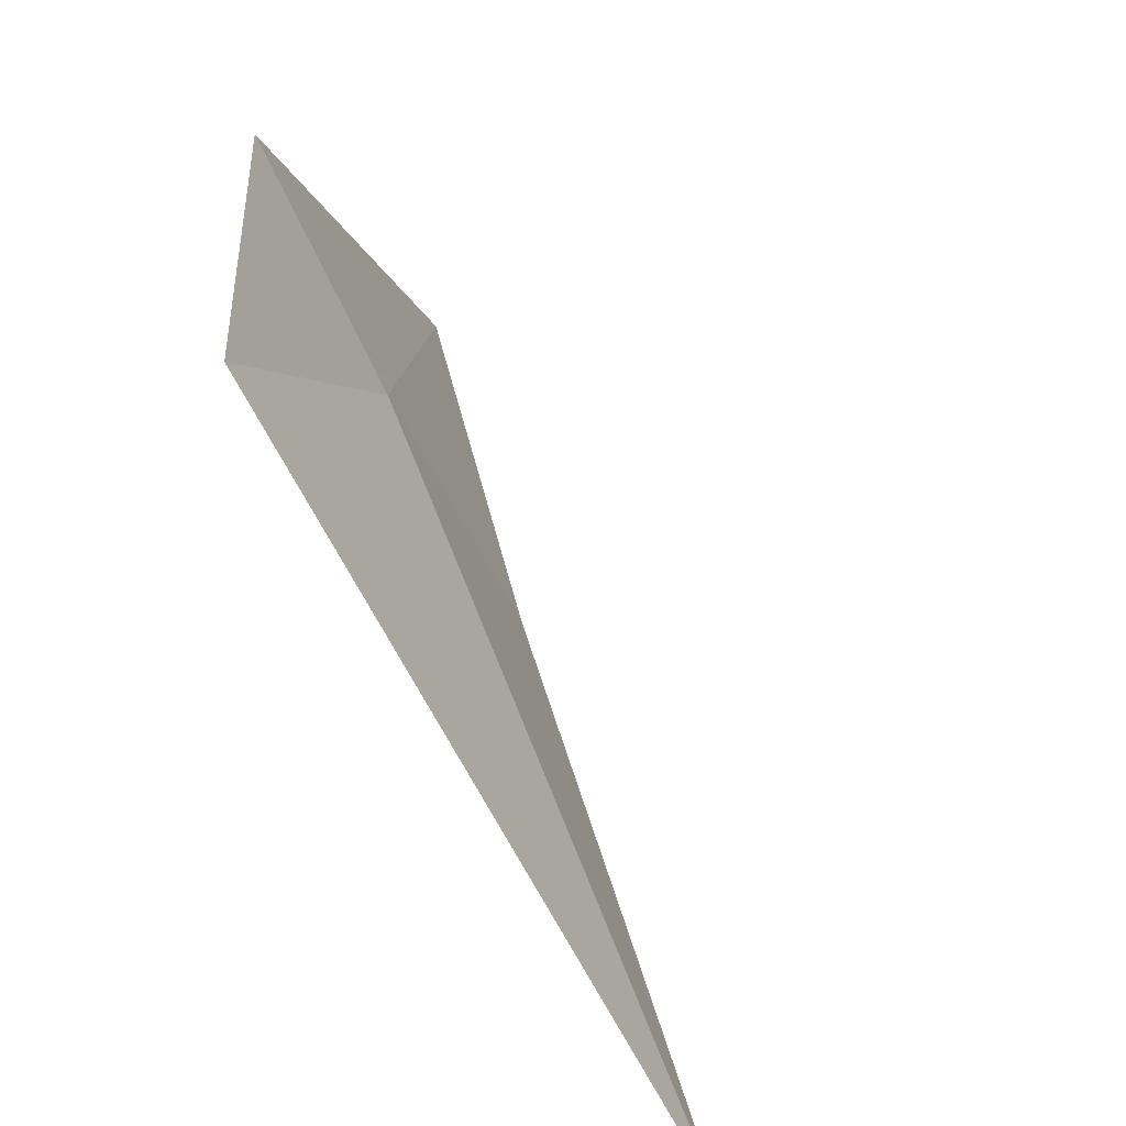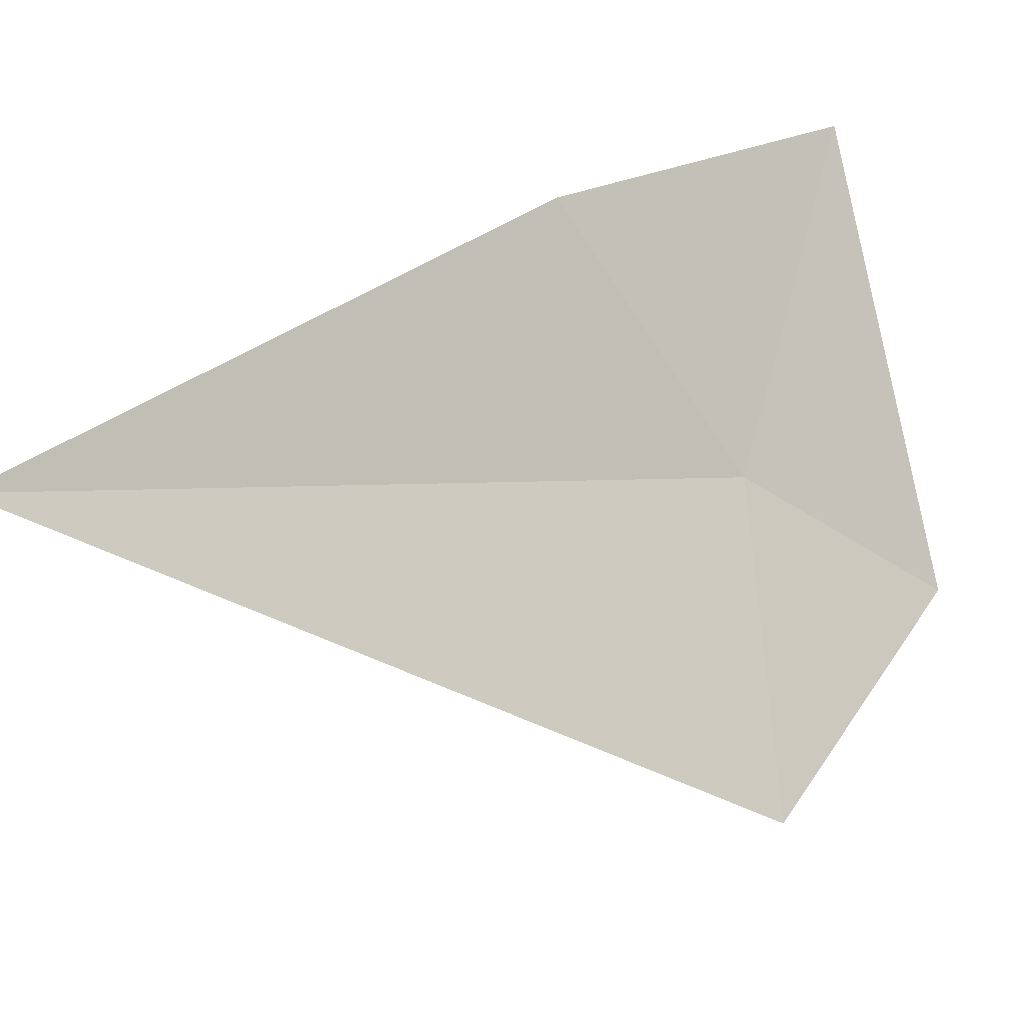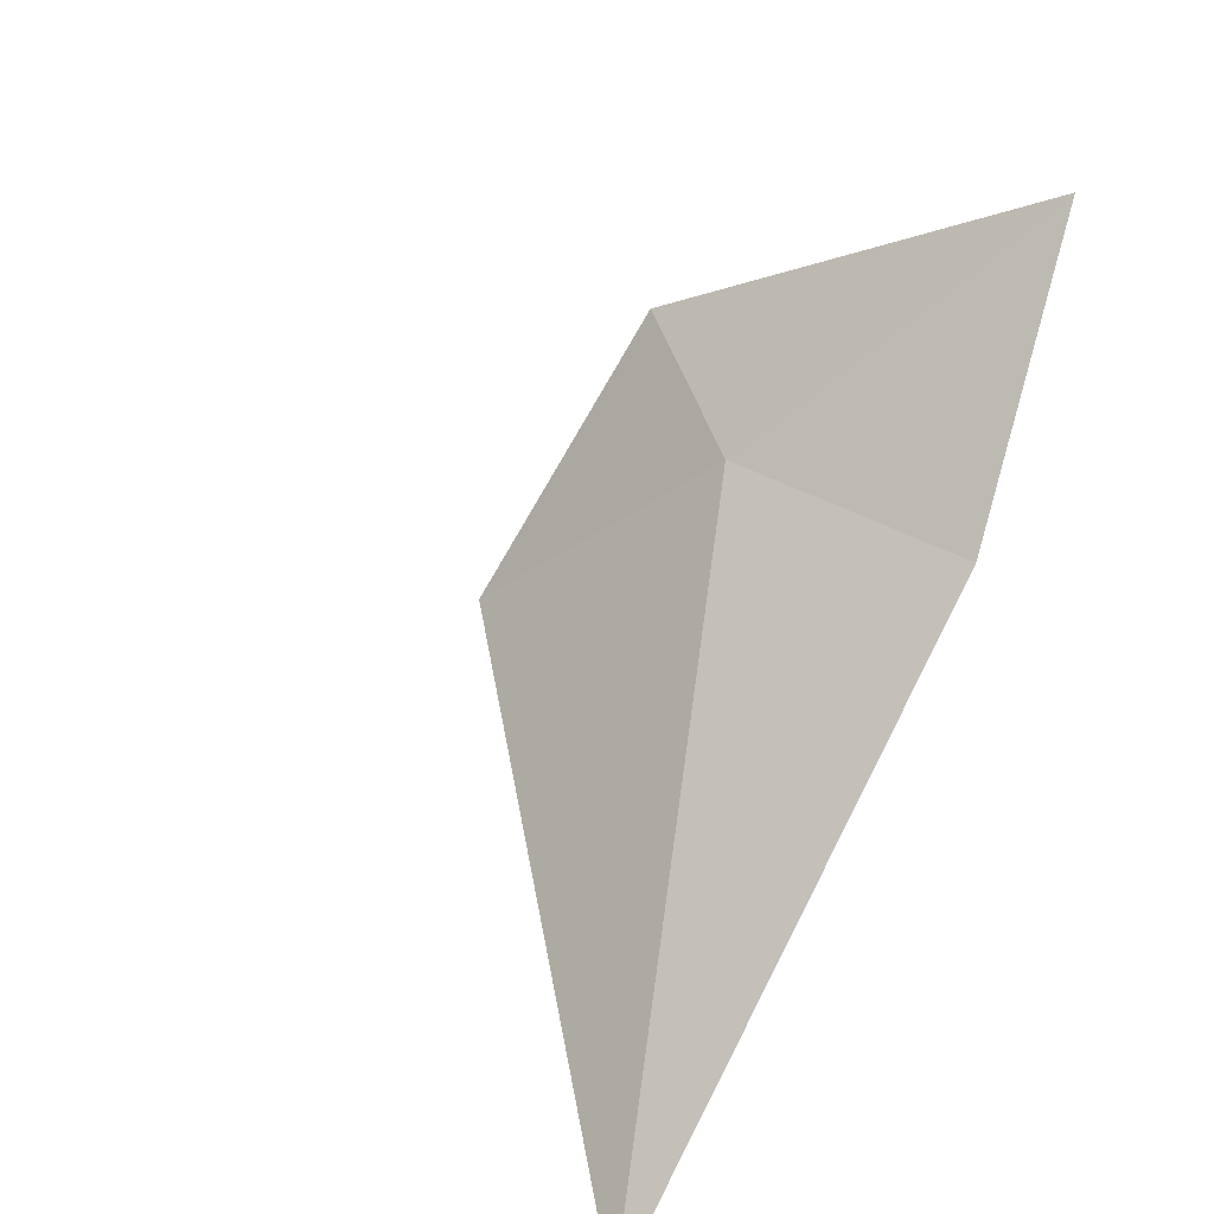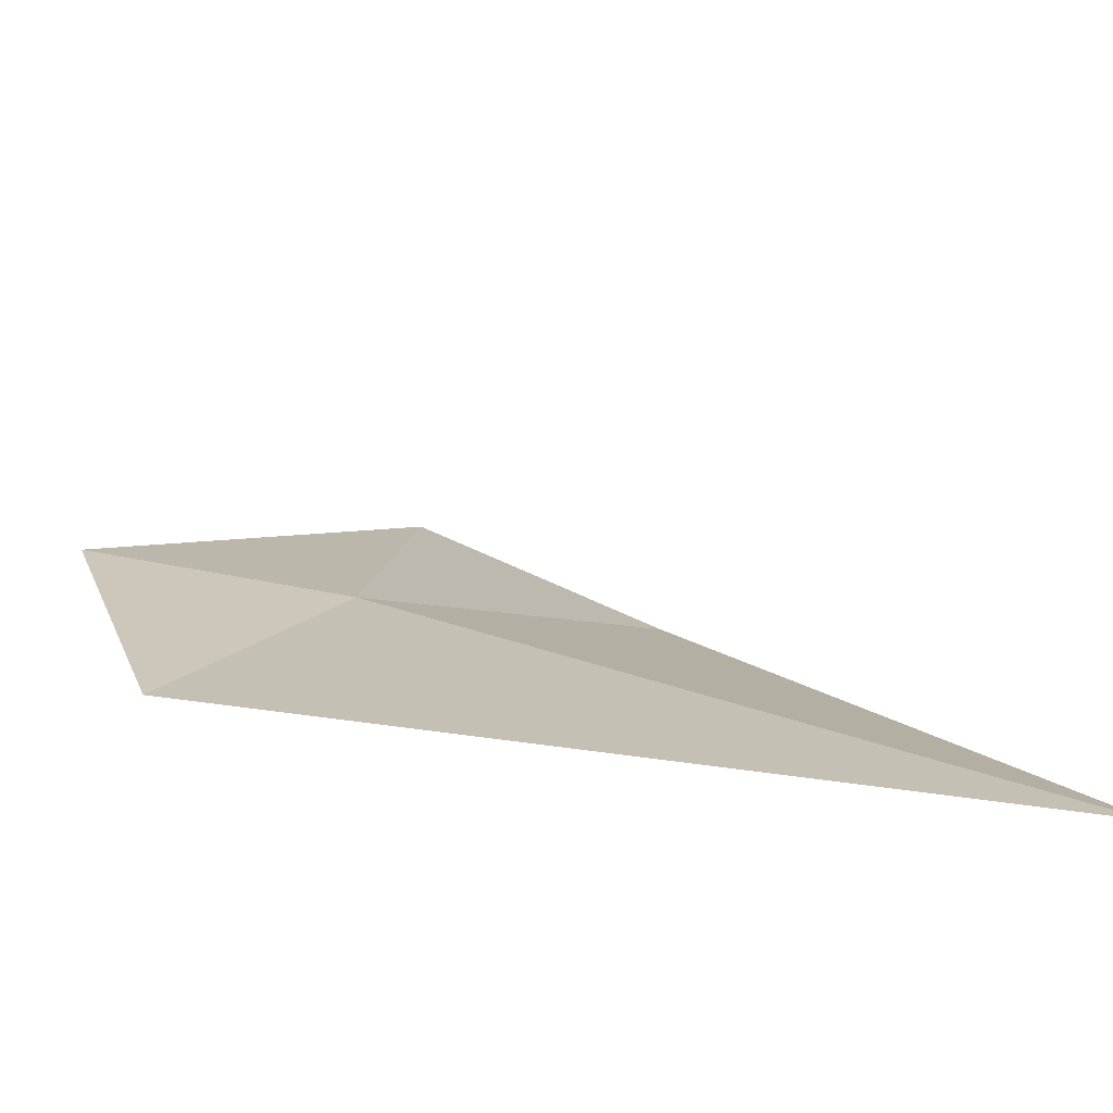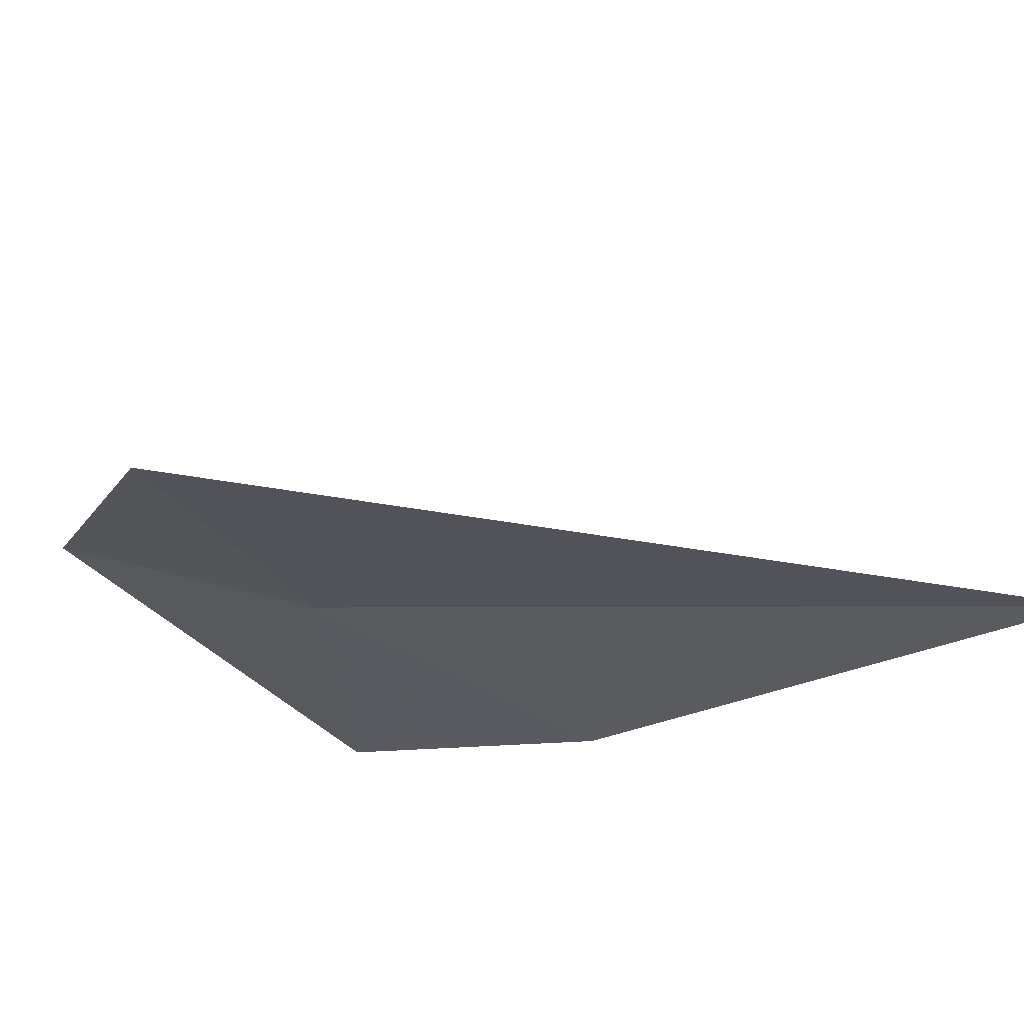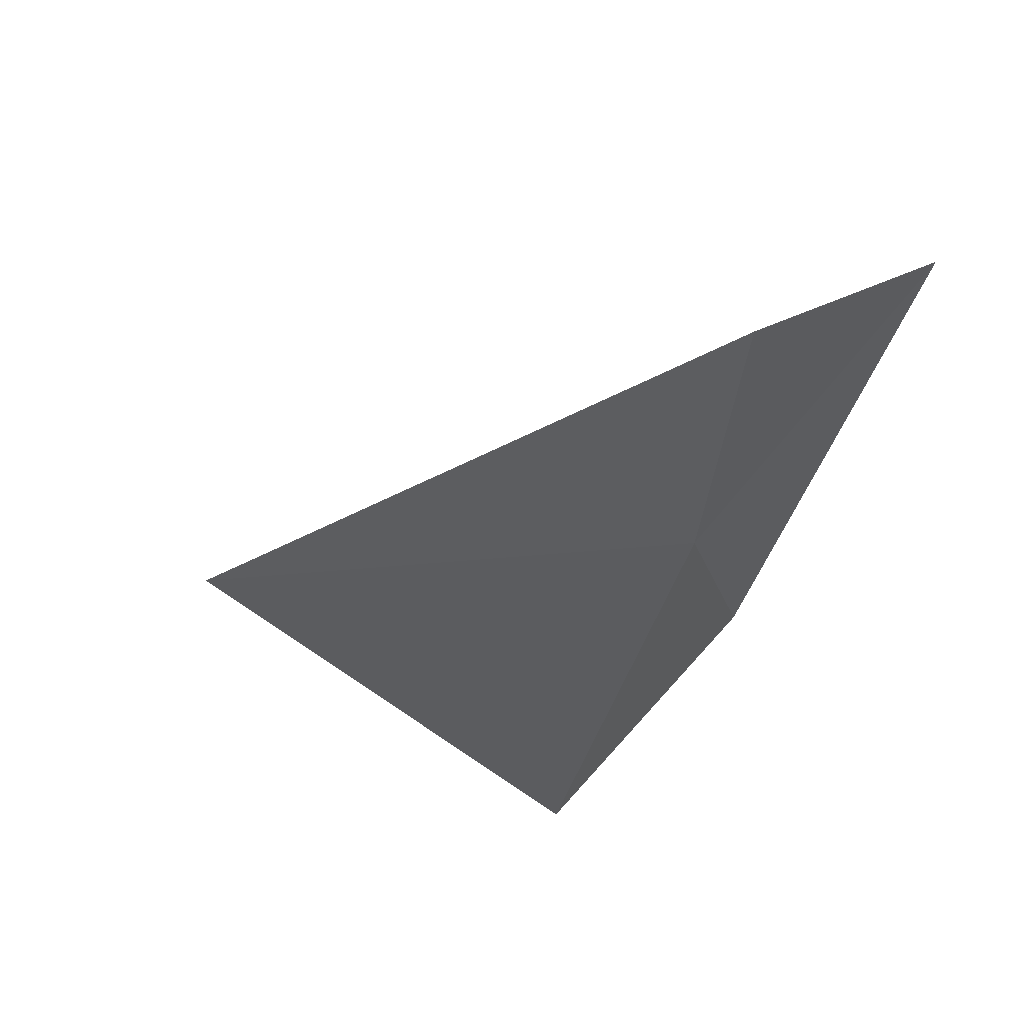
<metadata>
{"format":"obj","ext":"obj","renderer":"f3d","projection":"perspective","resolution":1024,"background":"white","views":[{"elev":52.7,"azim":37.7,"up":"+Z"},{"elev":-59.2,"azim":-165.4,"up":"+Y"},{"elev":30.2,"azim":126.6,"up":"+Y"},{"elev":-31.0,"azim":43.4,"up":"+Y"},{"elev":-70.1,"azim":39.2,"up":"+Y"},{"elev":-27.6,"azim":154.8,"up":"+Y"}]}
</metadata>
<code>
v -5.703 22.23 7.529
v -5.293 22.42 6.372
v -3.416 21.06 6.294
v -5.577 21.44 8.488
v -6.316 22.36 8.275
v -6.311 23.17 6.665
f 1 2 3
f 1 3 4
f 1 4 5
f 1 6 2
f 1 5 6

</code>
